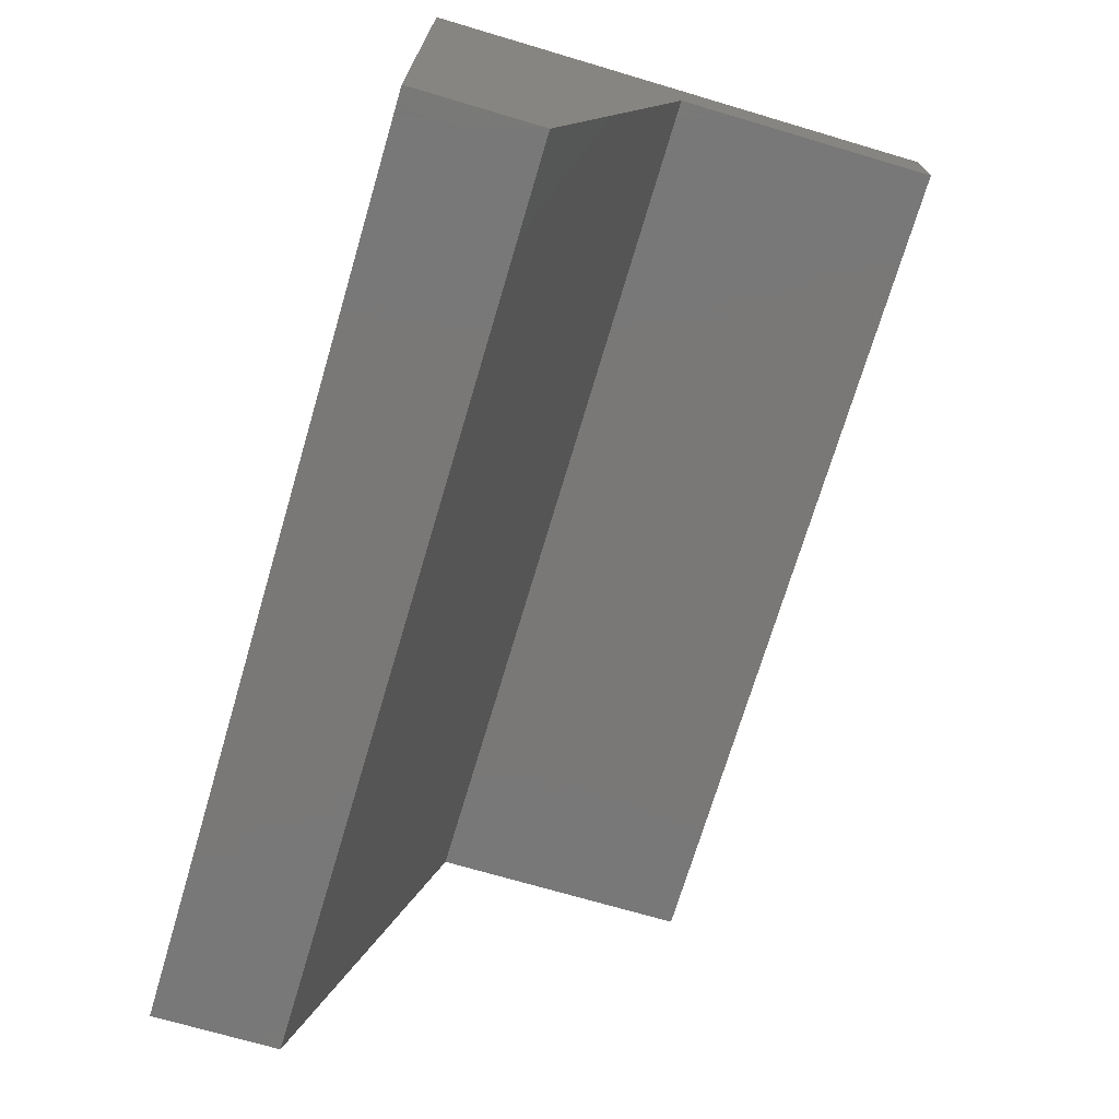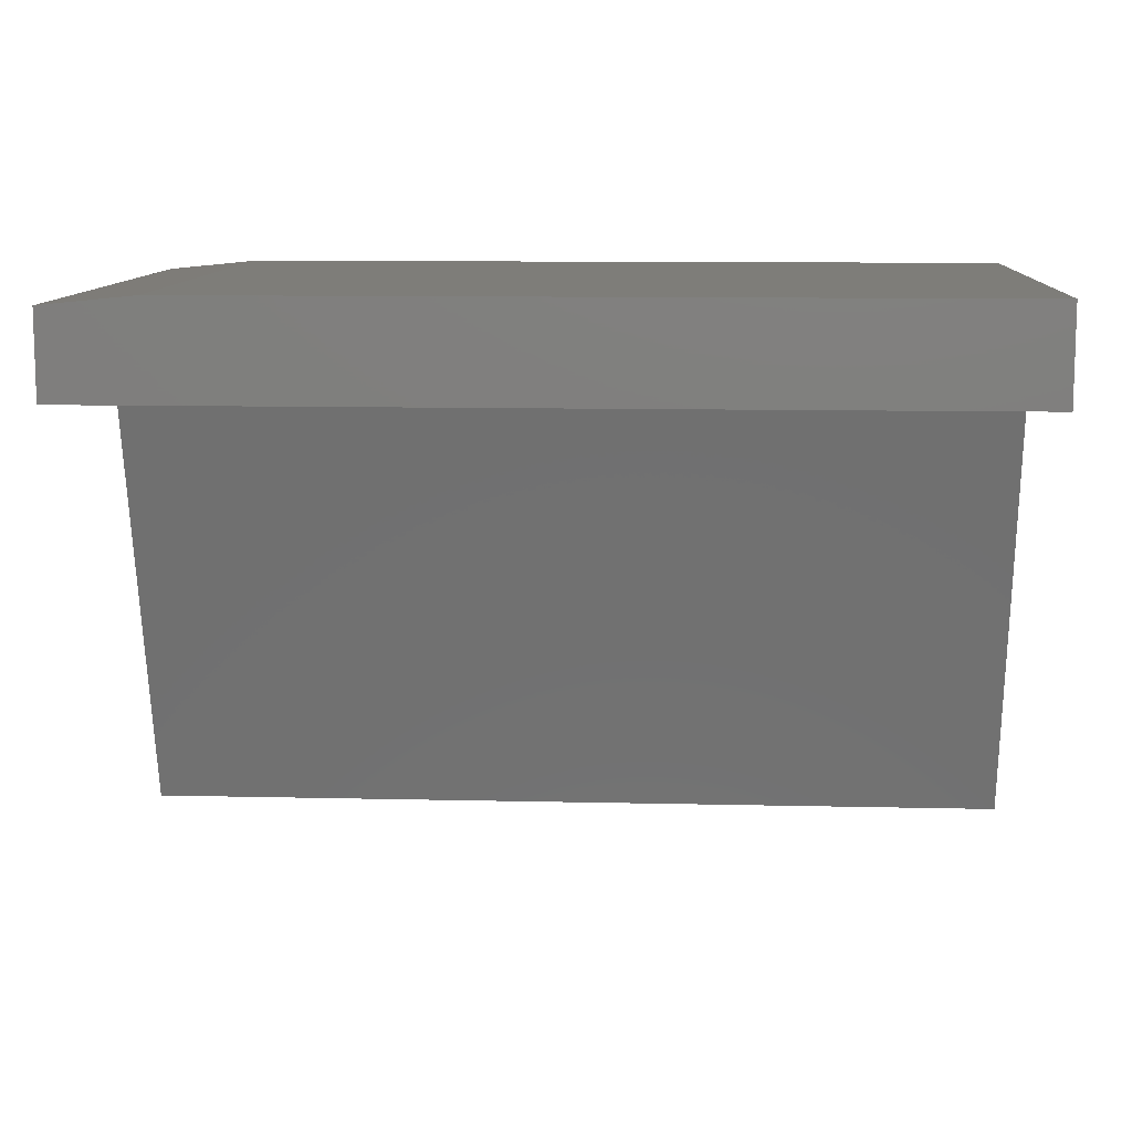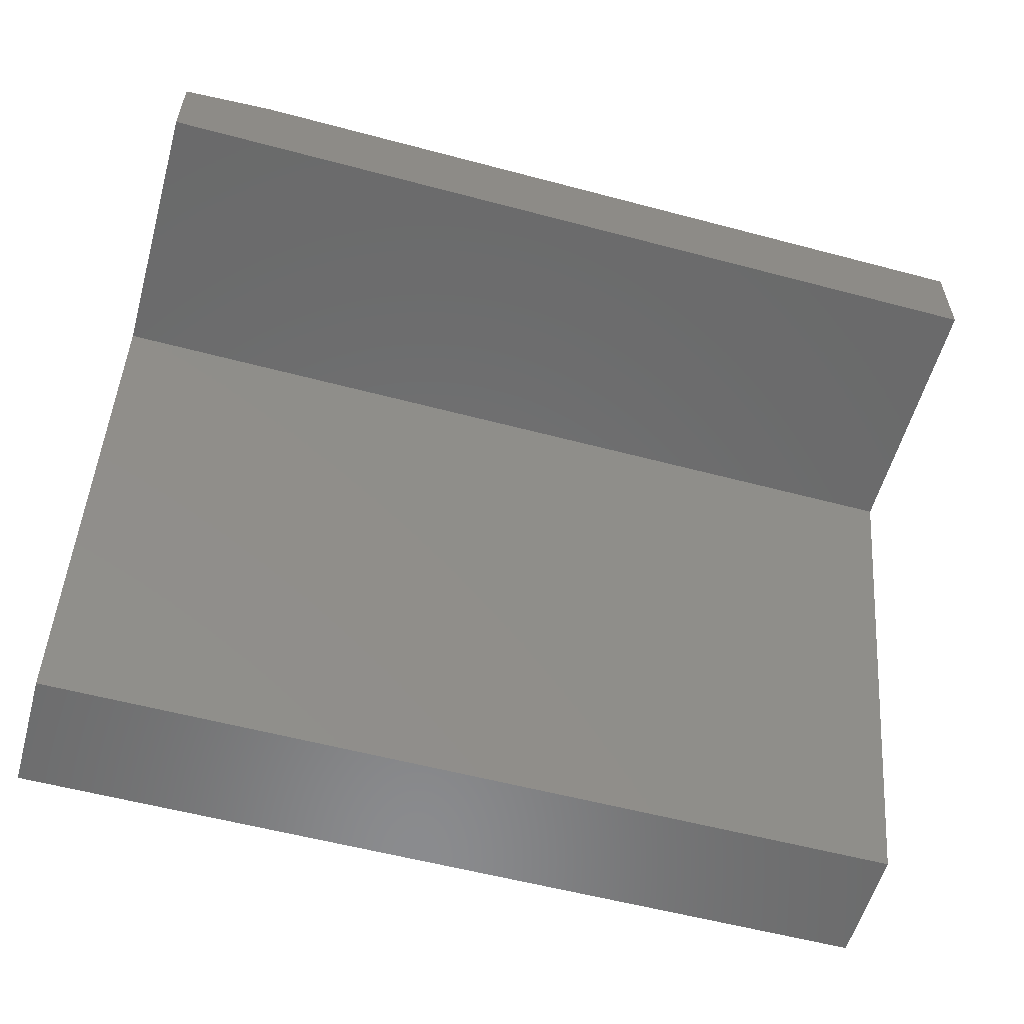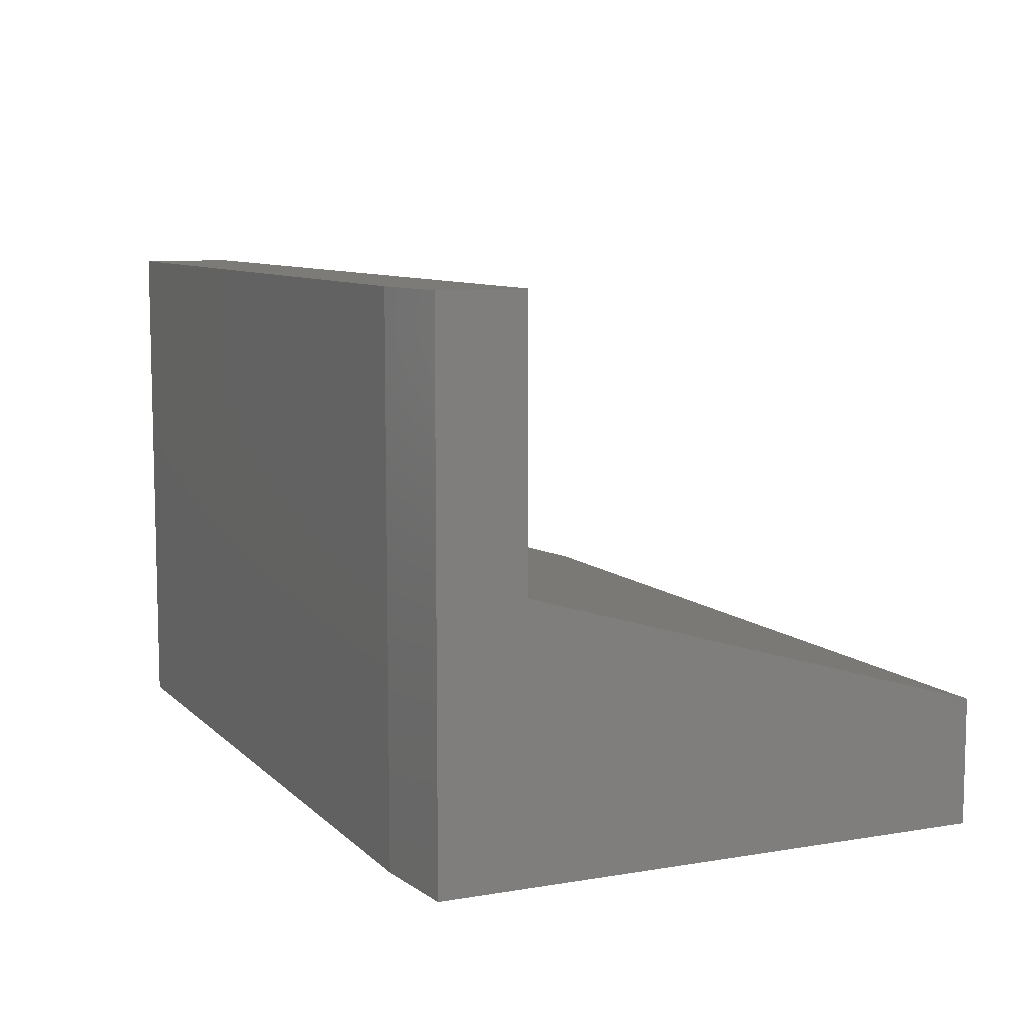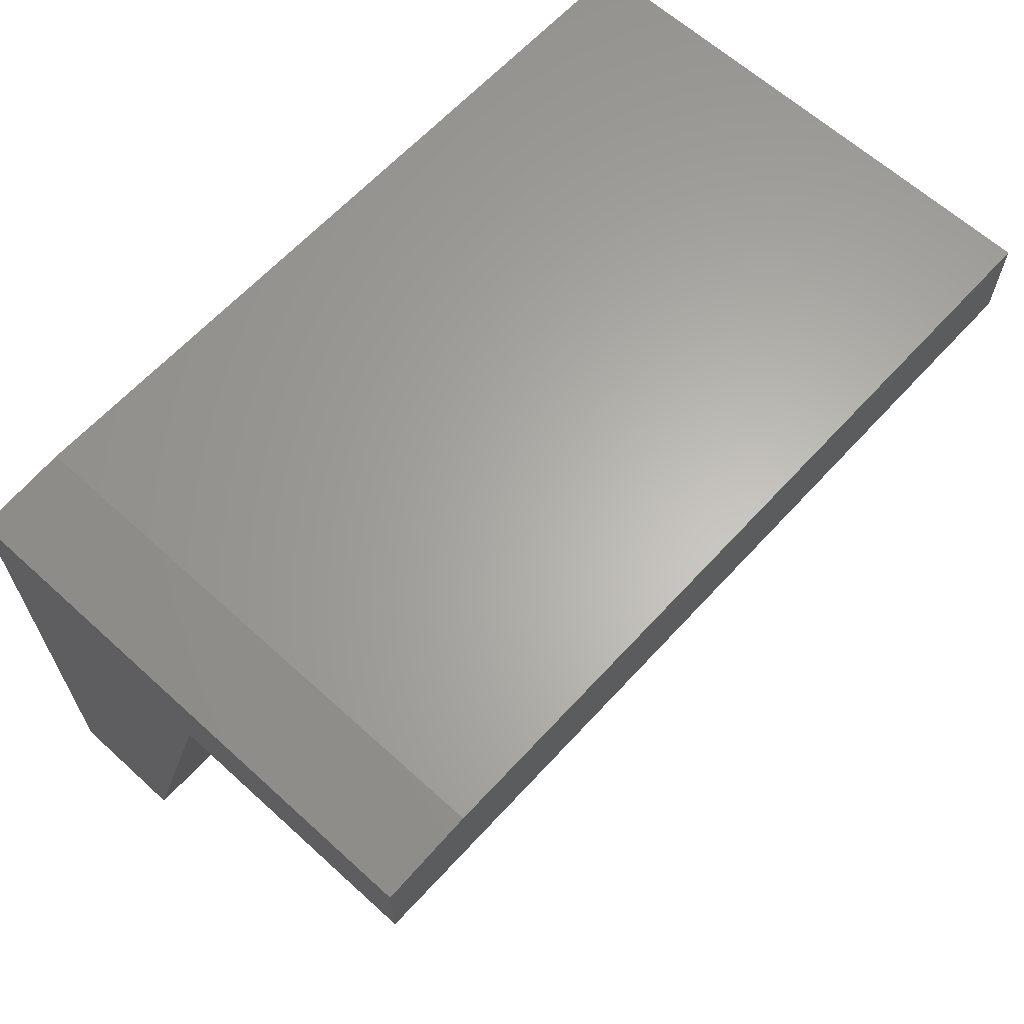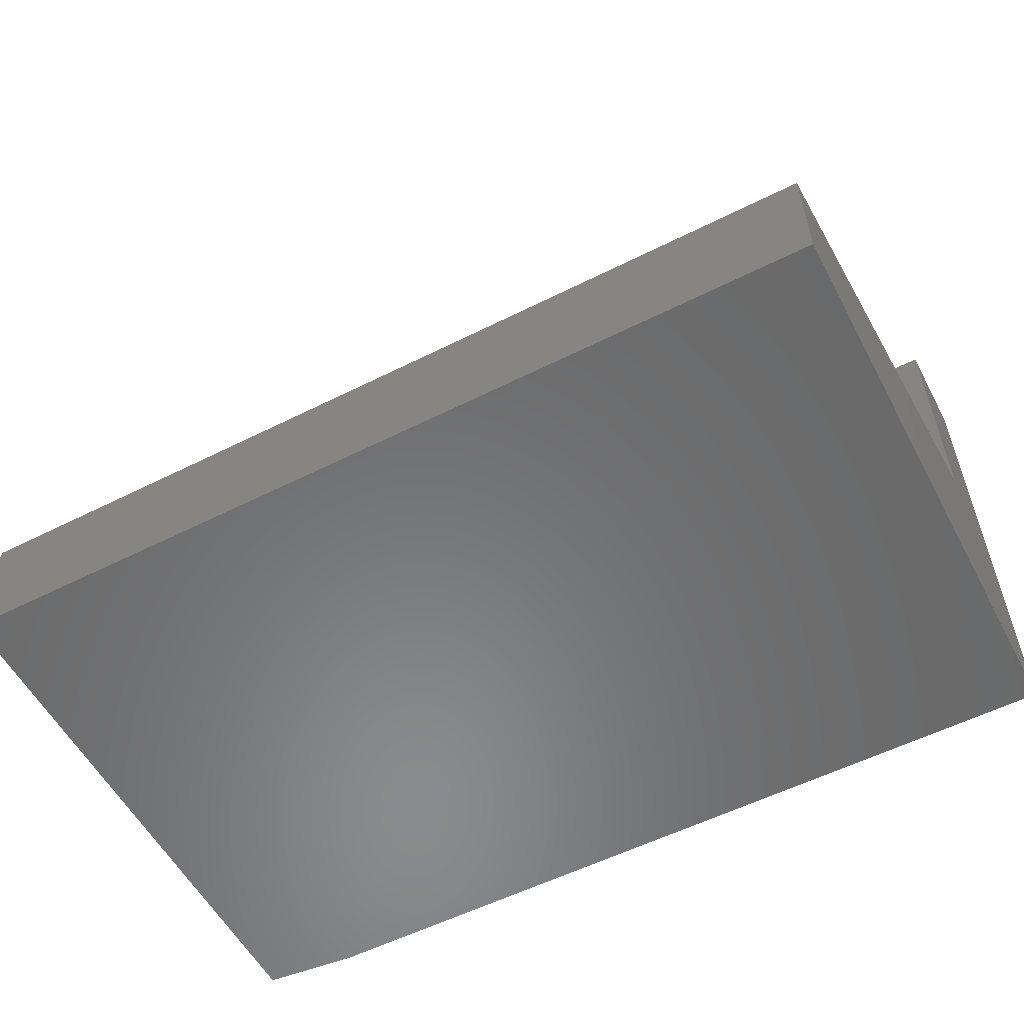
<metadata>
{"format":"stl","ext":"stl","renderer":"f3d","projection":"perspective","resolution":1024,"background":"white","views":[{"elev":-71.2,"azim":-106.5,"up":"+Y"},{"elev":10.7,"azim":3.3,"up":"+Y"},{"elev":-56.9,"azim":-15.5,"up":"+Y"},{"elev":8.6,"azim":-114.5,"up":"+Z"},{"elev":63.7,"azim":-47.5,"up":"+Y"},{"elev":-56.2,"azim":27.8,"up":"+Z"}]}
</metadata>
<code>
# stl→obj: 14 verts, 24 faces
v 0 -0.007812 0.4465
v 0 -0.007812 -2.87e-17
v 0 -0.08026 0.4465
v 0 -0.08026 0.2207
v 0 -0.4766 0
v 0 -0.4766 0.1053
v 0.75 -0.08026 0.4465
v 0.75 2.734e-17 0.4465
v 0.07812 2.734e-17 0.4465
v 0.07812 0 -2.918e-17
v 0.75 0 -2.918e-17
v 0.75 -0.4766 0
v 0.75 -0.08026 0.2207
v 0.75 -0.4766 0.1053
f 1 2 3
f 3 2 4
f 2 5 4
f 4 5 6
f 7 8 3
f 3 8 9
f 3 9 1
f 10 9 11
f 11 9 8
f 11 12 10
f 10 12 5
f 10 5 2
f 10 2 9
f 9 2 1
f 8 7 11
f 11 7 13
f 11 13 12
f 12 13 14
f 6 5 14
f 14 5 12
f 4 6 13
f 13 6 14
f 3 4 7
f 7 4 13

</code>
